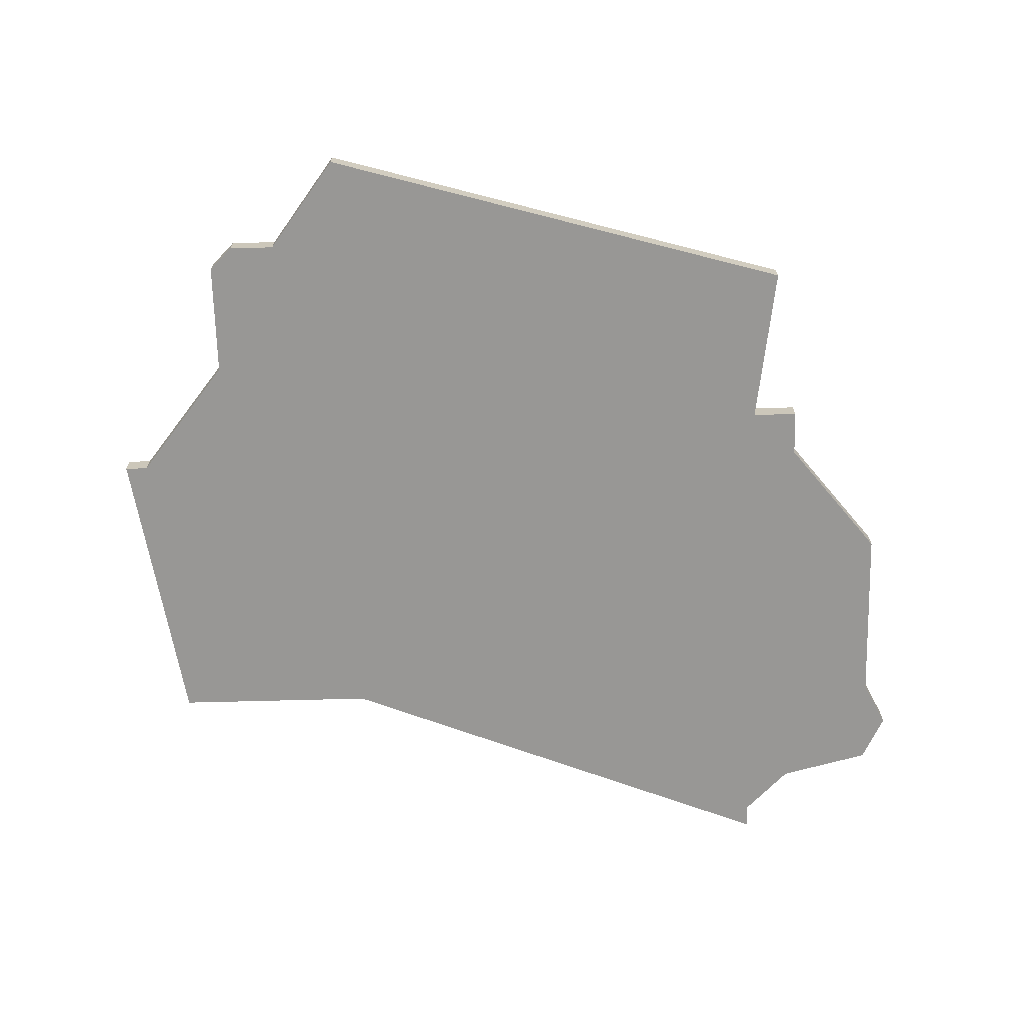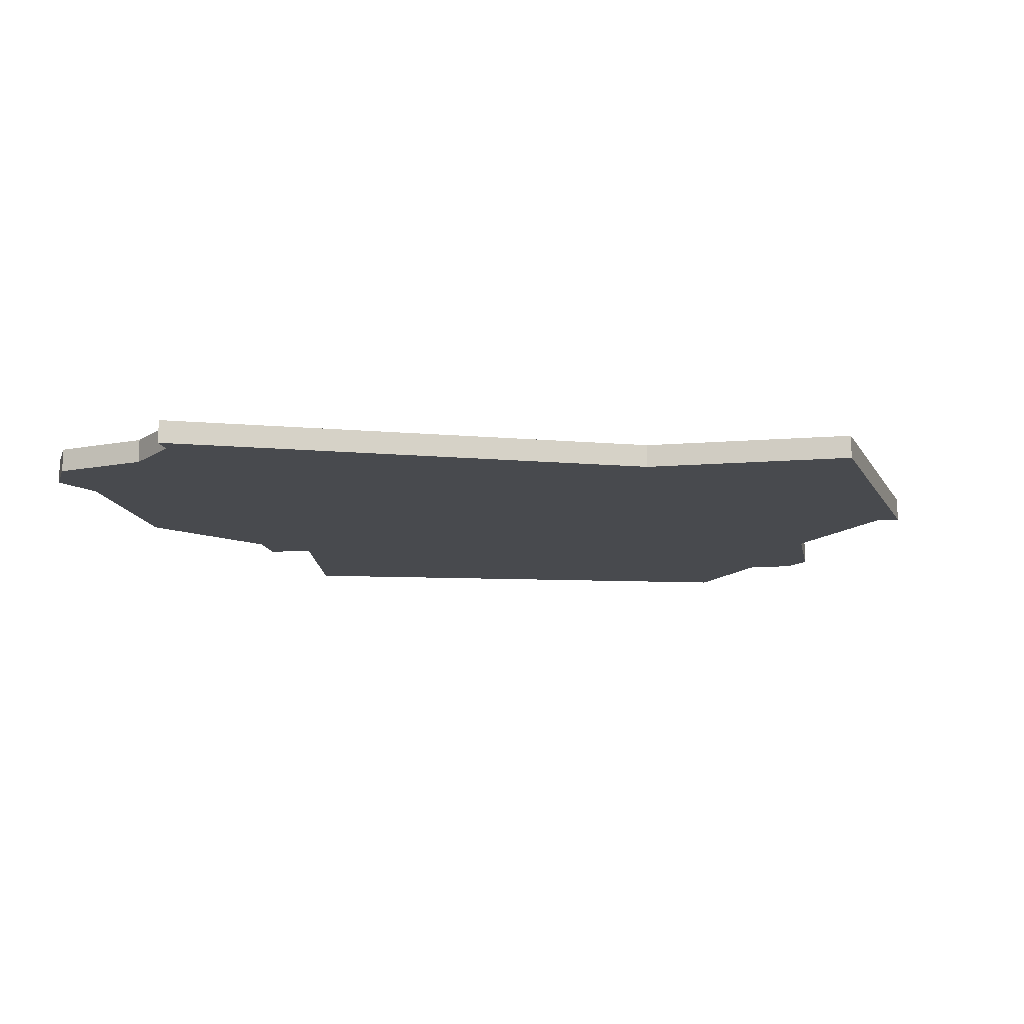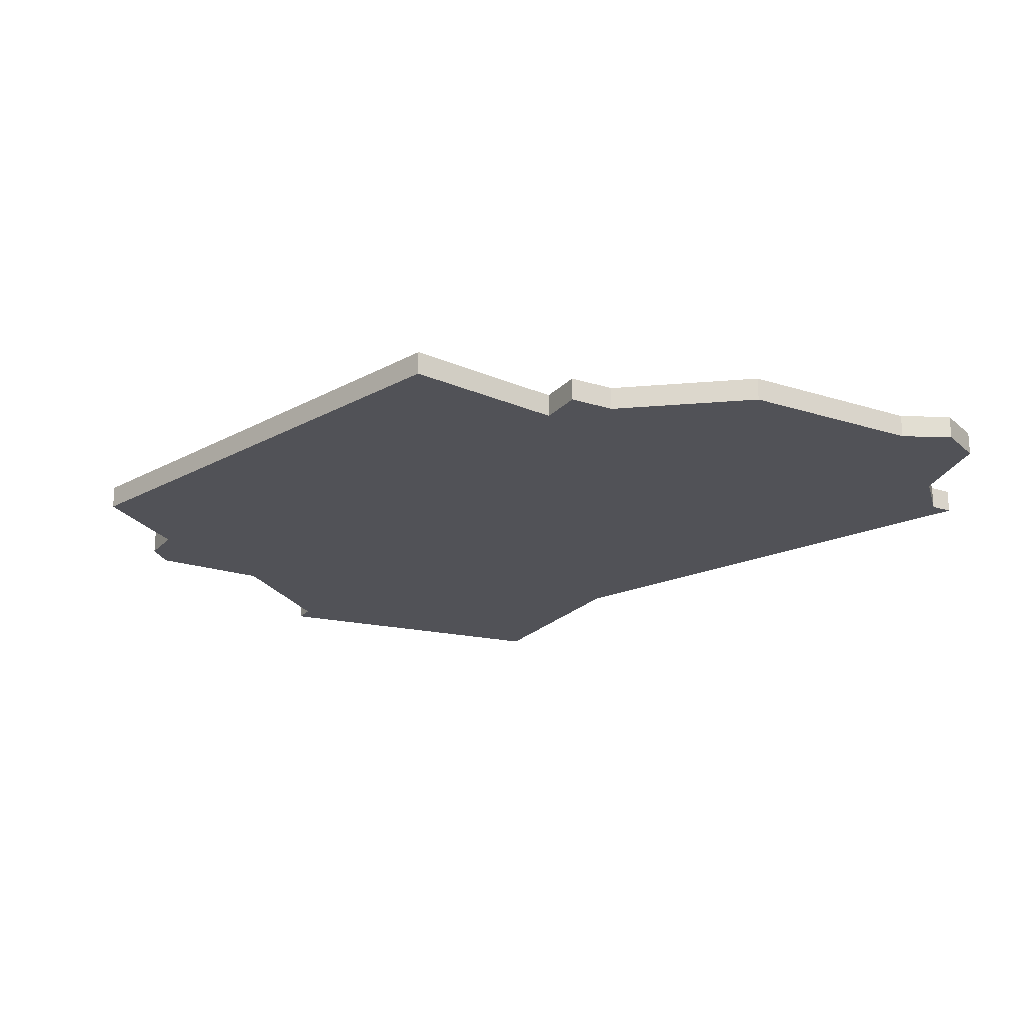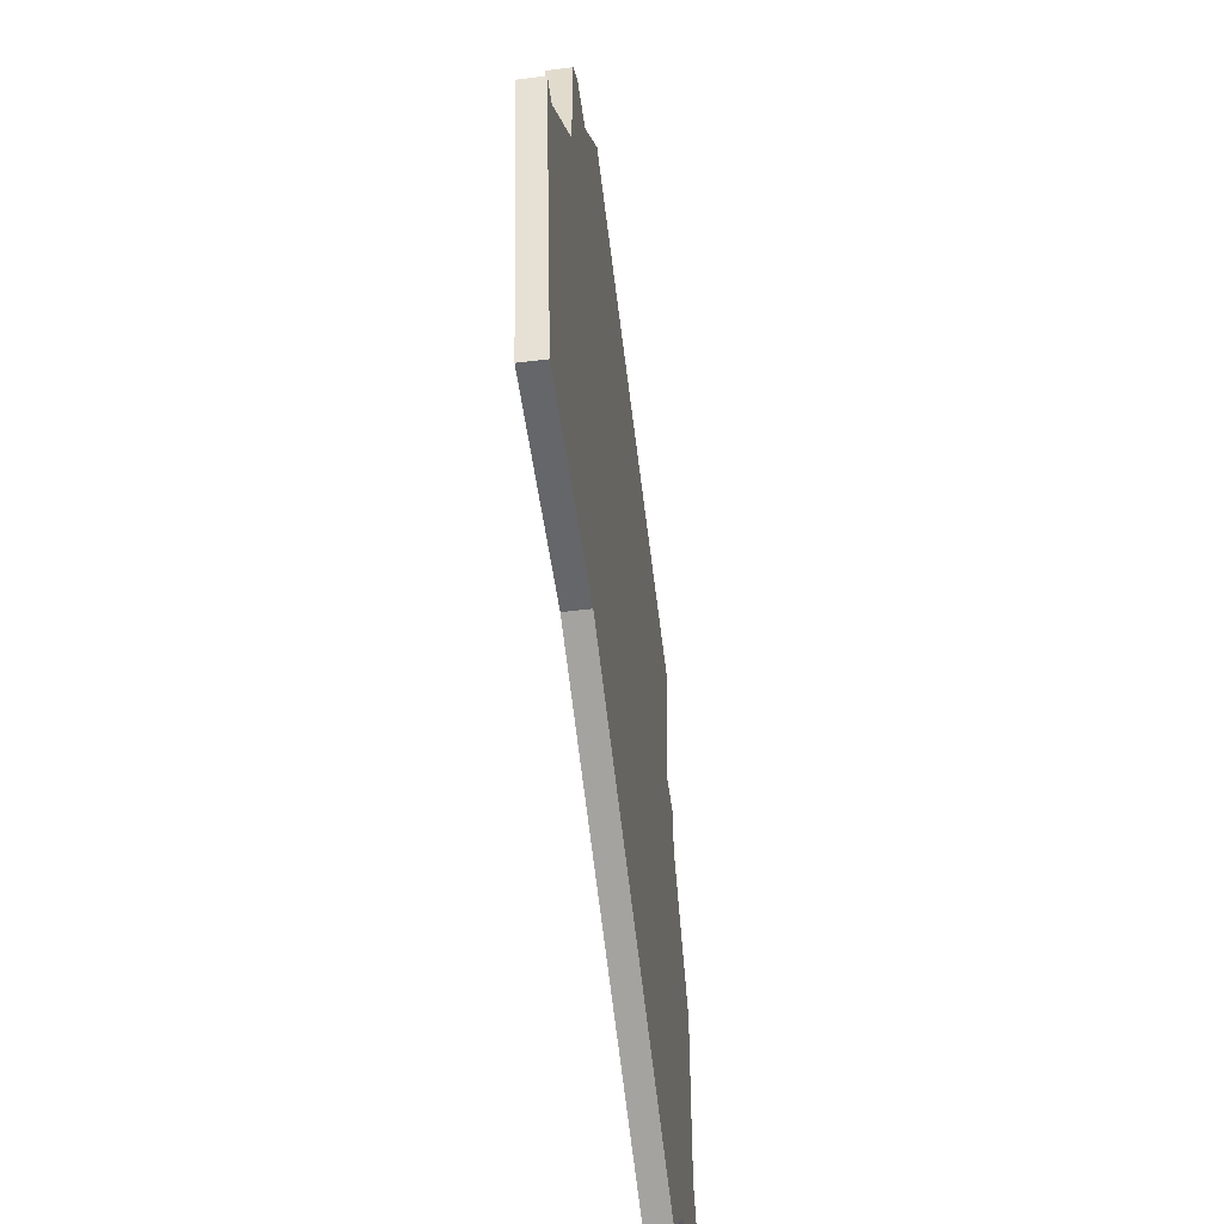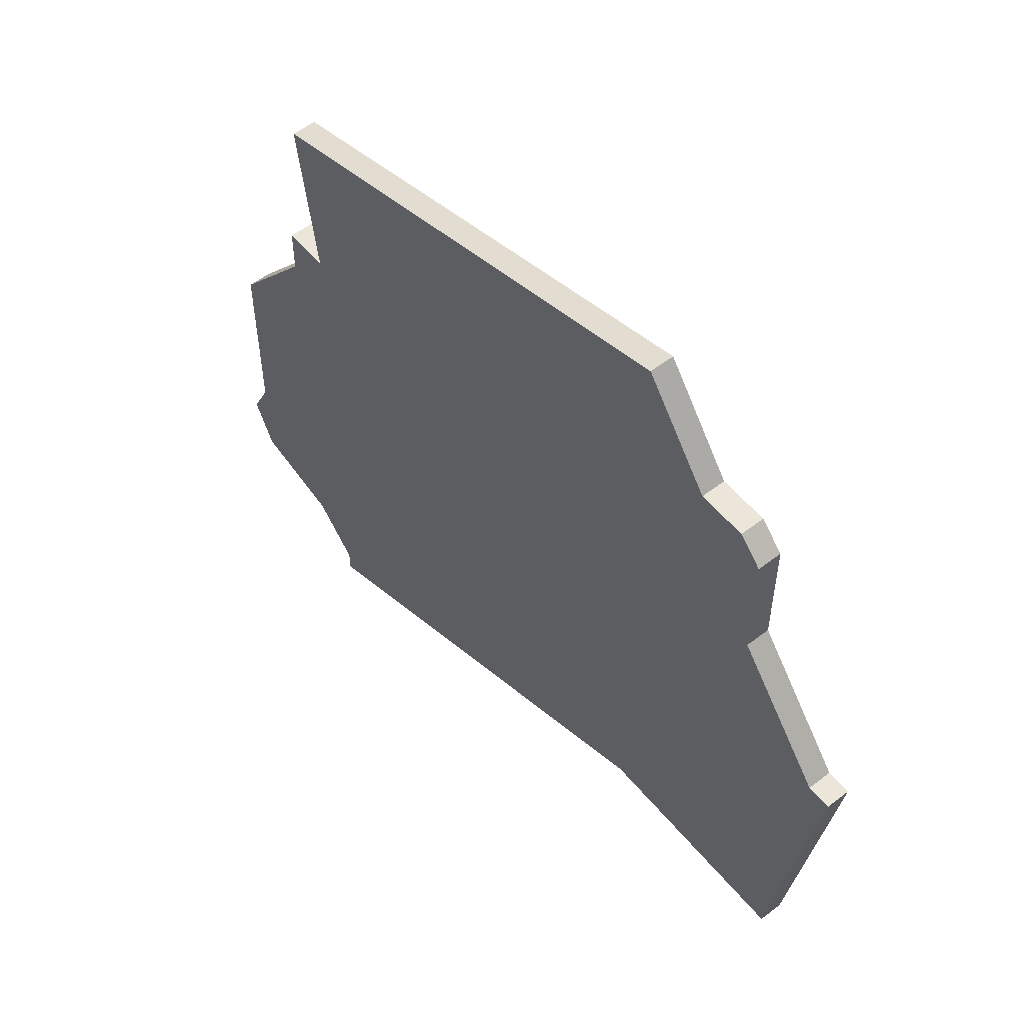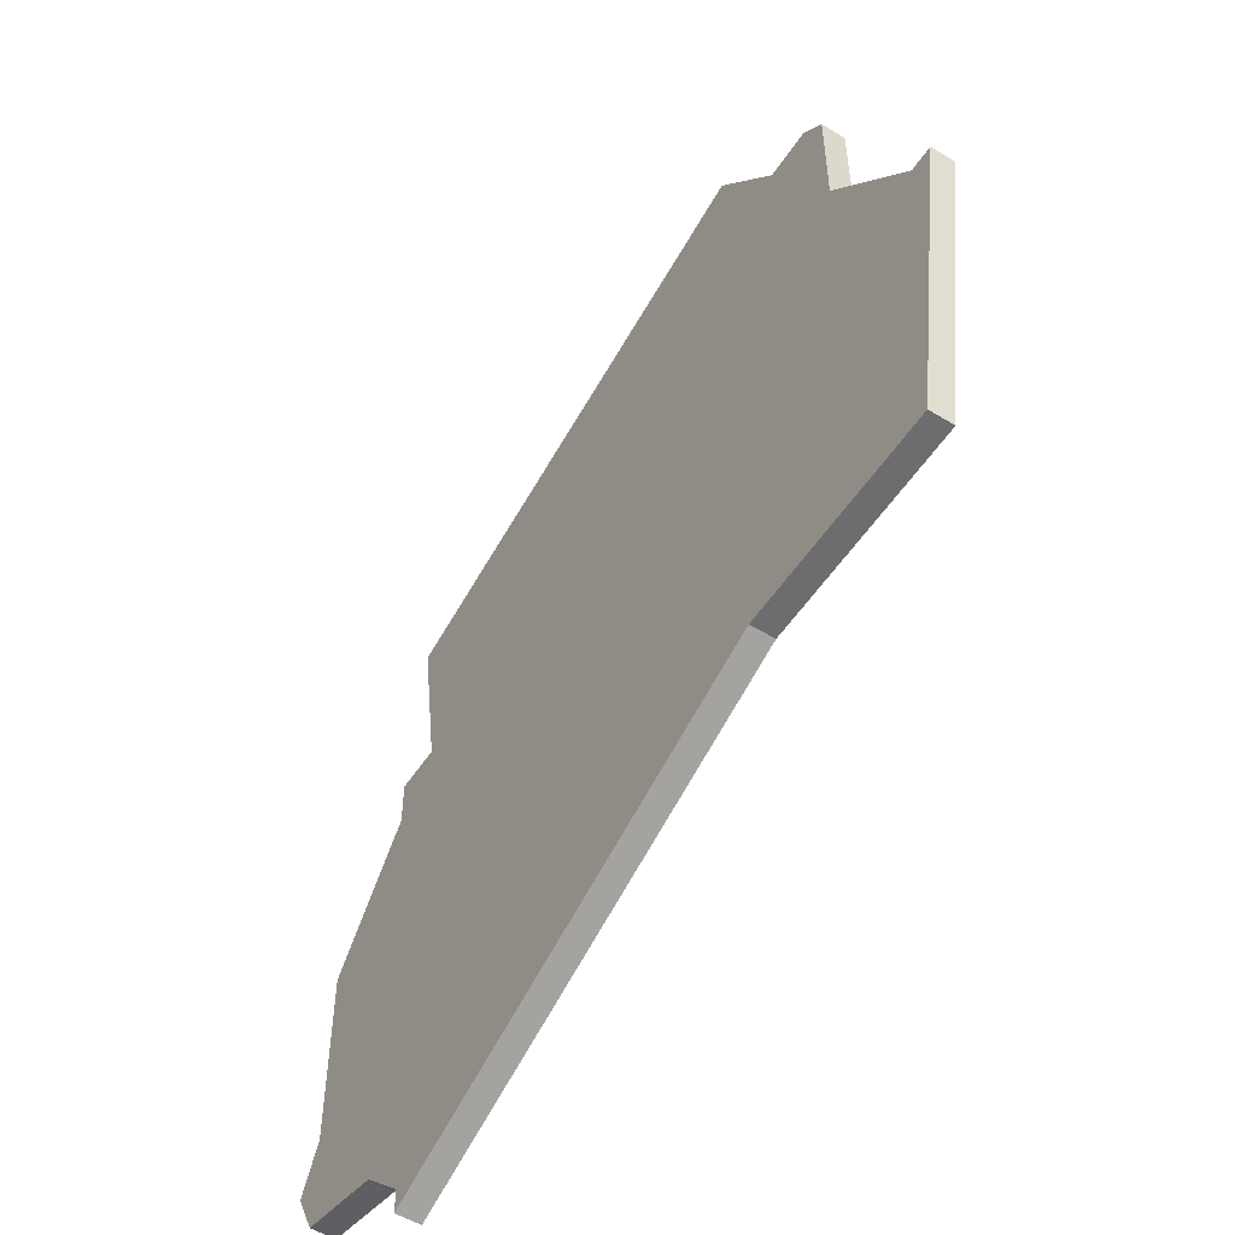
<metadata>
{"format":"obj","ext":"obj","renderer":"f3d","projection":"perspective","resolution":1024,"background":"white","views":[{"elev":-68.2,"azim":-178.5,"up":"+Z"},{"elev":-12.8,"azim":10.5,"up":"+Z"},{"elev":-21.4,"azim":-119.8,"up":"+Z"},{"elev":-51.8,"azim":97.6,"up":"+Y"},{"elev":55.8,"azim":51.0,"up":"+Y"},{"elev":-54.1,"azim":57.1,"up":"+Y"}]}
</metadata>
<code>
v 2843 -801 0
v 2844 -808 0
v 2842 -808 0
v 2842 -810 0
v 2838 -815 0
v 2838 -823 0
v 2837 -825 0
v 2838 -827 0
v 2842 -828 0
v 2844 -830 0
v 2844 -831 0
v 2864 -823 0
v 2873 -823 0
v 2875 -810 0
v 2874 -810 0
v 2870 -805 0
v 2870 -800 0
v 2869 -799 0
v 2867 -799 0
v 2864 -795 0
v 2843 -801 1
v 2844 -808 1
v 2842 -808 1
v 2842 -810 1
v 2838 -815 1
v 2838 -823 1
v 2837 -825 1
v 2838 -827 1
v 2842 -828 1
v 2844 -830 1
v 2844 -831 1
v 2864 -823 1
v 2873 -823 1
v 2875 -810 1
v 2874 -810 1
v 2870 -805 1
v 2870 -800 1
v 2869 -799 1
v 2867 -799 1
v 2864 -795 1
f 2 1 20
f 4 3 2
f 6 5 4
f 8 7 6
f 12 11 10
f 14 13 12
f 18 17 16
f 2 20 19
f 6 4 2
f 9 8 6
f 12 10 9
f 15 14 12
f 19 18 16
f 6 2 19
f 12 9 6
f 16 15 12
f 6 19 16
f 16 12 6
f 40 21 22
f 22 23 24
f 24 25 26
f 26 27 28
f 30 31 32
f 32 33 34
f 36 37 38
f 39 40 22
f 22 24 26
f 26 28 29
f 29 30 32
f 32 34 35
f 36 38 39
f 39 22 26
f 26 29 32
f 32 35 36
f 36 39 26
f 26 32 36
f 22 21 2
f 2 21 1
f 23 22 3
f 3 22 2
f 24 23 4
f 4 23 3
f 25 24 5
f 5 24 4
f 26 25 6
f 6 25 5
f 27 26 7
f 7 26 6
f 28 27 8
f 8 27 7
f 29 28 9
f 9 28 8
f 30 29 10
f 10 29 9
f 31 30 11
f 11 30 10
f 32 31 12
f 12 31 11
f 33 32 13
f 13 32 12
f 34 33 14
f 14 33 13
f 35 34 15
f 15 34 14
f 36 35 16
f 16 35 15
f 37 36 17
f 17 36 16
f 38 37 18
f 18 37 17
f 39 38 19
f 19 38 18
f 21 40 1
f 1 40 20
f 40 39 20
f 20 39 19

</code>
